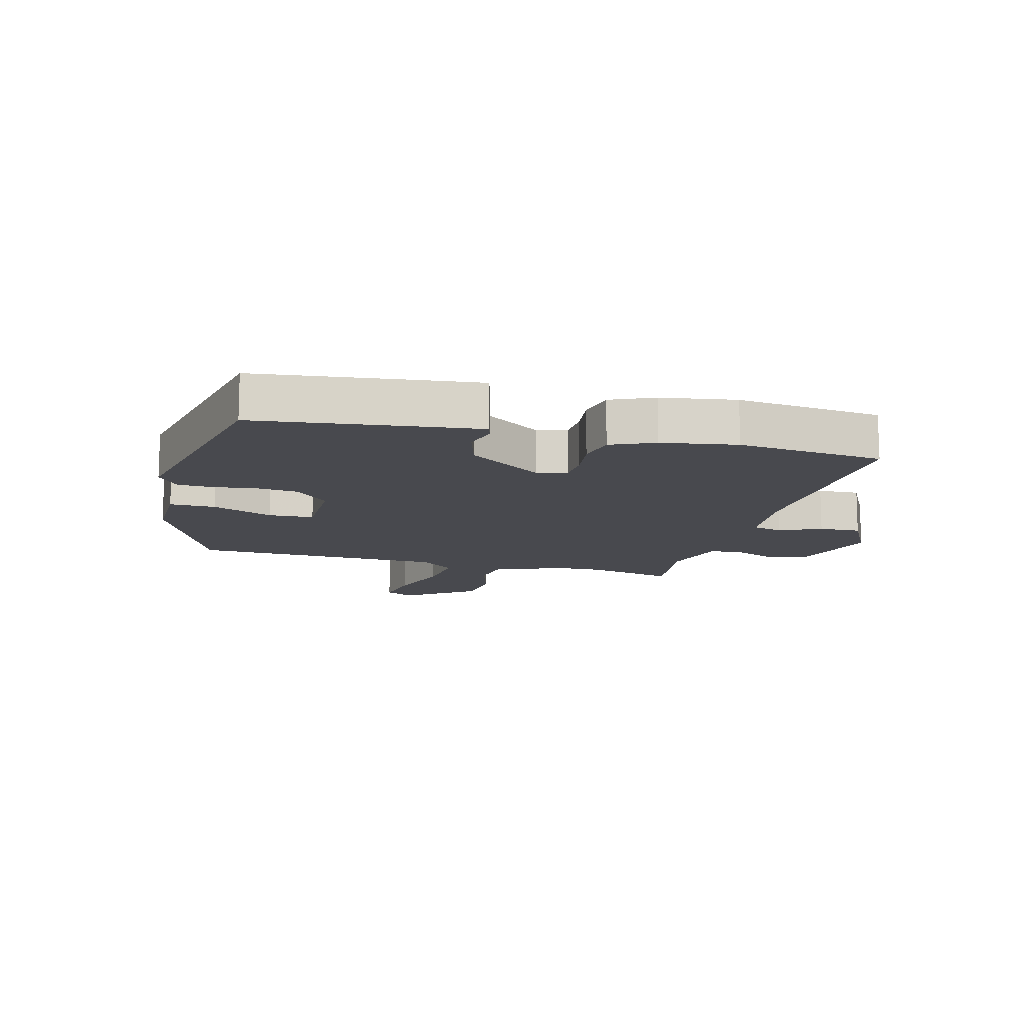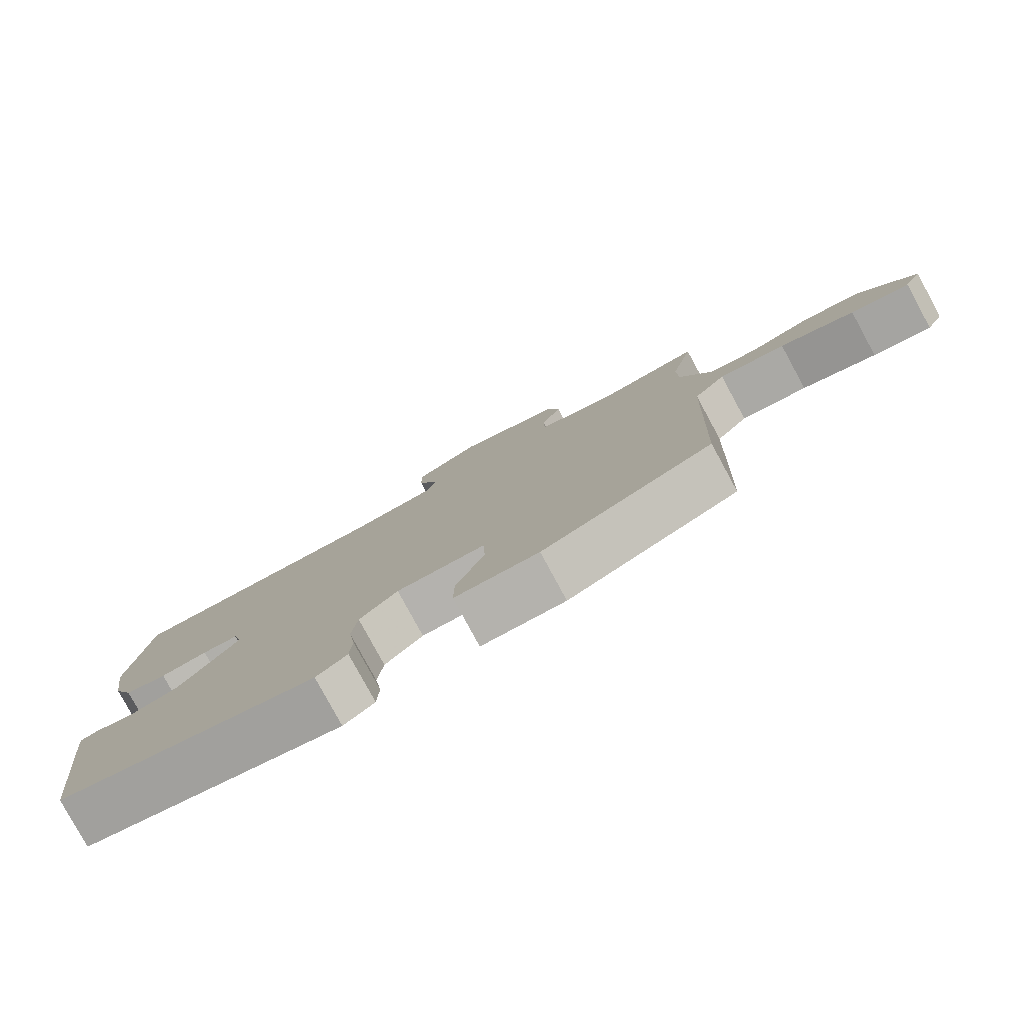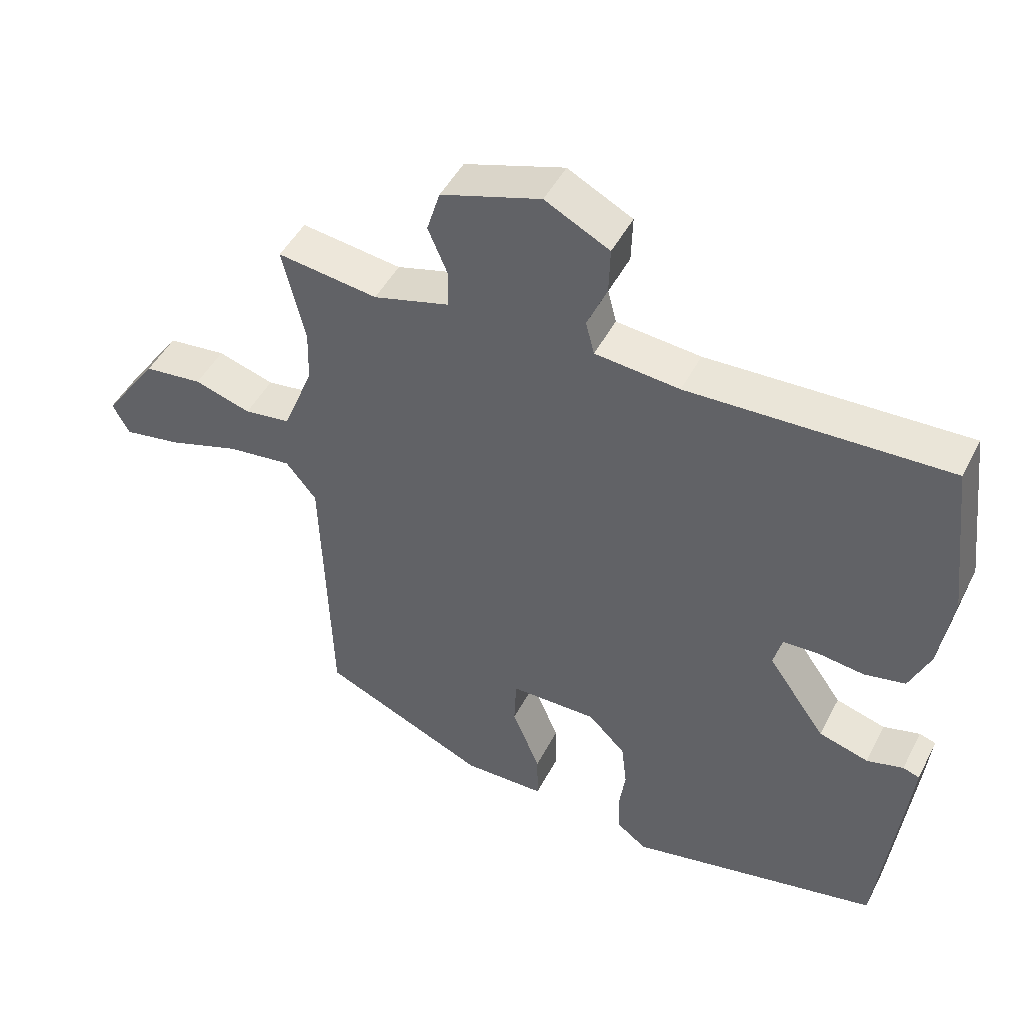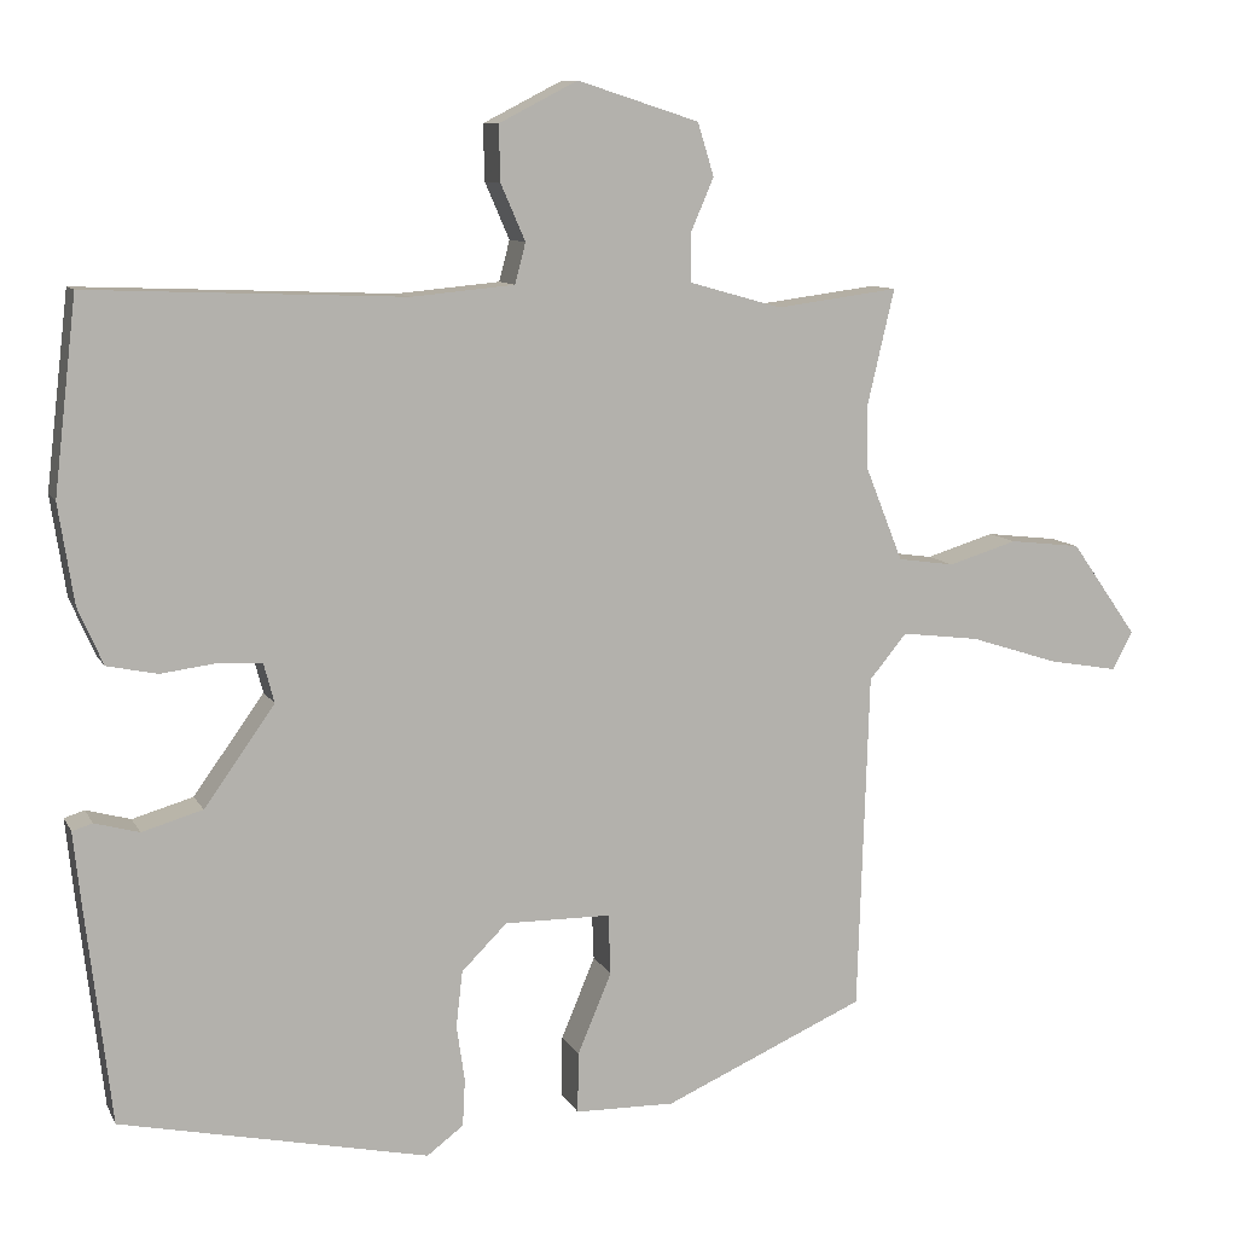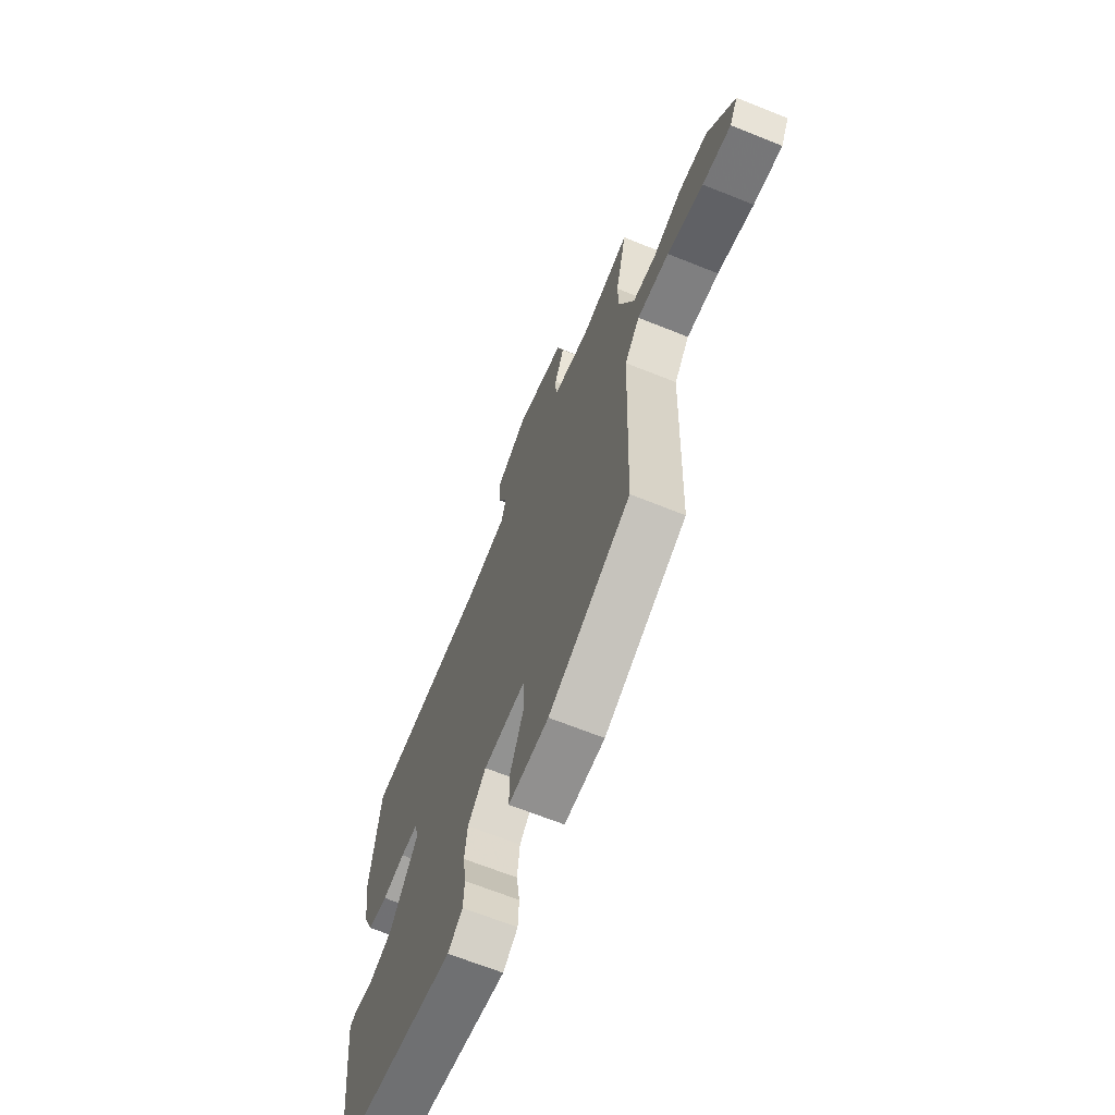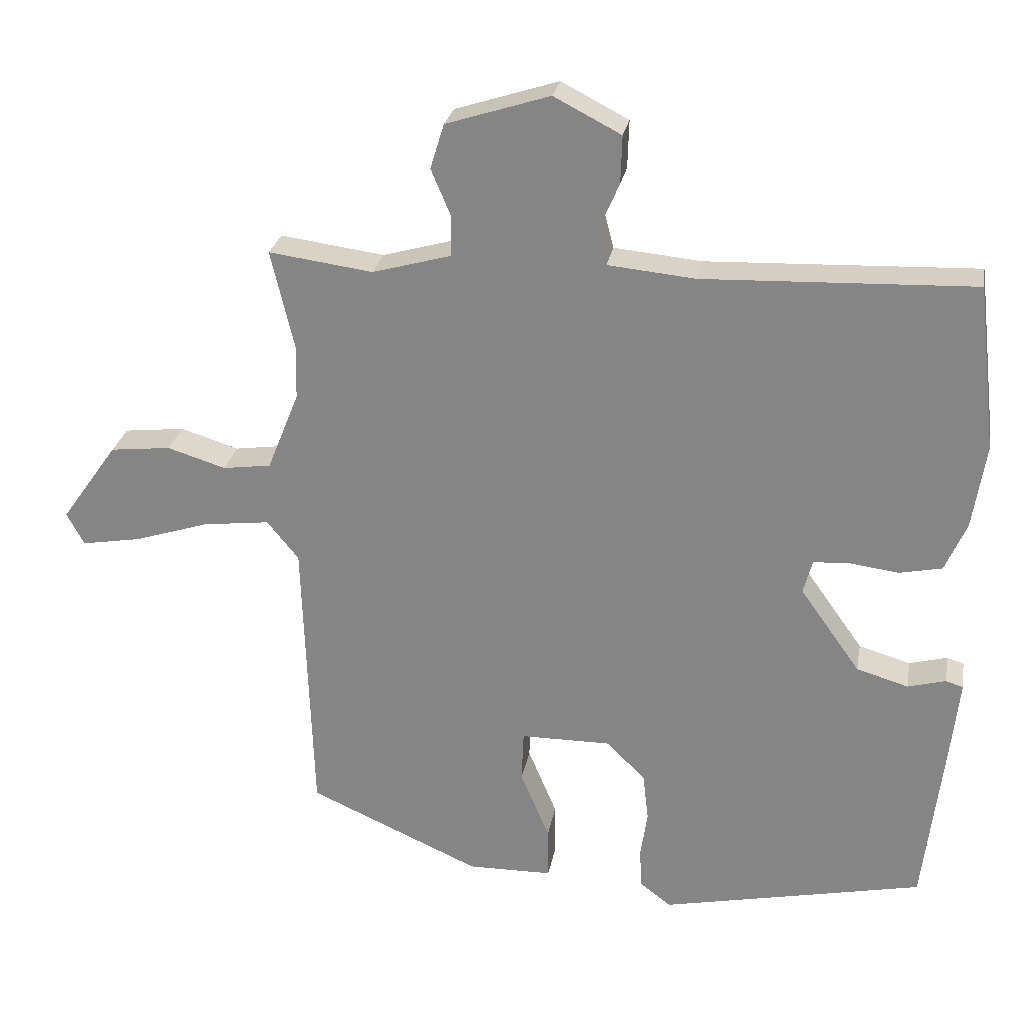
<metadata>
{"format":"obj","ext":"obj","renderer":"f3d","projection":"perspective","resolution":1024,"background":"white","views":[{"elev":-12.6,"azim":-104.5,"up":"+Y"},{"elev":-80.0,"azim":28.5,"up":"+Z"},{"elev":47.2,"azim":-153.7,"up":"+Z"},{"elev":9.5,"azim":-17.8,"up":"+Z"},{"elev":-66.6,"azim":68.0,"up":"+Z"},{"elev":26.4,"azim":-169.8,"up":"+Z"}]}
</metadata>
<code>
v -0.522 0.07 0.31
v -0.494 0.07 0.549
v -0.104 0.07 0.534
v 0.023 0.07 0.546
v 0.036 0.07 0.596
v 0.006 0.07 0.665
v 0.004 0.07 0.734
v 0.101 0.07 0.784
v 0.251 0.07 0.736
v 0.271 0.07 0.671
v 0.242 0.07 0.603
v 0.243 0.07 0.545
v 0.357 0.07 0.513
v 0.508 0.07 0.533
v 0.474 0.07 0.388
v 0.476 0.07 0.311
v 0.522 0.07 0.196
v 0.592 0.07 0.186
v 0.677 0.07 0.212
v 0.765 0.07 0.202
v 0.847 0.07 0.086
v 0.822 0.07 0.039
v 0.736 0.07 0.054
v 0.627 0.07 0.089
v 0.53 0.07 0.101
v 0.484 0.07 0.045
v 0.47 0.07 -0.373
v 0.221 0.07 -0.483
v 0.098 0.07 -0.481
v 0.099 0.07 -0.406
v 0.141 0.07 -0.306
v 0.138 0.07 -0.232
v 0.007 0.07 -0.231
v -0.049 0.07 -0.287
v -0.057 0.07 -0.356
v -0.047 0.07 -0.425
v -0.05 0.07 -0.483
v -0.095 0.07 -0.517
v -0.475 0.07 -0.436
v -0.506 0.07 -0.171
v -0.516 0.07 -0.077
v -0.491 0.07 -0.069
v -0.436 0.07 -0.084
v -0.361 0.07 -0.062
v -0.274 0.07 0.06
v -0.287 0.07 0.109
v -0.34 0.07 0.112
v -0.41 0.07 0.103
v -0.472 0.07 0.116
v -0.503 0.07 0.187
v -0.522 0 0.31
v -0.494 0 0.549
v -0.104 0 0.534
v 0.023 0 0.546
v 0.036 0 0.596
v 0.006 0 0.665
v 0.004 0 0.734
v 0.101 0 0.784
v 0.251 0 0.736
v 0.271 0 0.671
v 0.242 0 0.603
v 0.243 0 0.545
v 0.357 0 0.513
v 0.508 0 0.533
v 0.474 0 0.388
v 0.476 0 0.311
v 0.522 0 0.196
v 0.592 0 0.186
v 0.677 0 0.212
v 0.765 0 0.202
v 0.847 0 0.086
v 0.822 0 0.039
v 0.736 0 0.054
v 0.627 0 0.089
v 0.53 0 0.101
v 0.484 0 0.045
v 0.47 0 -0.373
v 0.221 0 -0.483
v 0.098 0 -0.481
v 0.099 0 -0.406
v 0.141 0 -0.306
v 0.138 0 -0.232
v 0.007 0 -0.231
v -0.049 0 -0.287
v -0.057 0 -0.356
v -0.047 0 -0.425
v -0.05 0 -0.483
v -0.095 0 -0.517
v -0.475 0 -0.436
v -0.506 0 -0.171
v -0.516 0 -0.077
v -0.491 0 -0.069
v -0.436 0 -0.084
v -0.361 0 -0.062
v -0.274 0 0.06
v -0.287 0 0.109
v -0.34 0 0.112
v -0.41 0 0.103
v -0.472 0 0.116
v -0.503 0 0.187
f 47 48 49 50
f 46 47 50 1
f 40 41 42 43
f 40 43 44
f 39 40 44
f 38 39 44 45
f 35 36 37 38
f 34 35 38 45
f 28 29 30 31
f 26 27 28 31
f 25 26 31 32
f 21 22 23 24
f 21 24 25
f 18 19 20 21
f 17 18 21 25
f 16 17 25 32
f 13 14 15
f 12 13 15 16
f 8 9 10 11
f 8 11 12
f 5 6 7 8
f 4 5 8 12
f 3 4 12 16
f 46 1 2 3
f 33 34 45 46
f 32 33 46
f 3 16 32 46
f 100 99 98 97
f 51 100 97 96
f 93 92 91 90
f 94 93 90
f 94 90 89
f 95 94 89 88
f 88 87 86 85
f 95 88 85 84
f 81 80 79 78
f 81 78 77 76
f 82 81 76 75
f 74 73 72 71
f 75 74 71
f 71 70 69 68
f 75 71 68 67
f 82 75 67 66
f 65 64 63
f 66 65 63 62
f 61 60 59 58
f 62 61 58
f 58 57 56 55
f 62 58 55 54
f 66 62 54 53
f 53 52 51 96
f 96 95 84 83
f 96 83 82
f 96 82 66 53
f 1 51 52 2
f 2 52 53 3
f 3 53 54 4
f 4 54 55 5
f 5 55 56 6
f 6 56 57 7
f 7 57 58 8
f 8 58 59 9
f 9 59 60 10
f 10 60 61 11
f 11 61 62 12
f 12 62 63 13
f 13 63 64 14
f 14 64 65 15
f 15 65 66 16
f 16 66 67 17
f 17 67 68 18
f 18 68 69 19
f 19 69 70 20
f 20 70 71 21
f 21 71 72 22
f 22 72 73 23
f 23 73 74 24
f 24 74 75 25
f 25 75 76 26
f 26 76 77 27
f 27 77 78 28
f 28 78 79 29
f 29 79 80 30
f 30 80 81 31
f 31 81 82 32
f 32 82 83 33
f 33 83 84 34
f 34 84 85 35
f 35 85 86 36
f 36 86 87 37
f 37 87 88 38
f 38 88 89 39
f 39 89 90 40
f 40 90 91 41
f 41 91 92 42
f 42 92 93 43
f 43 93 94 44
f 44 94 95 45
f 45 95 96 46
f 46 96 97 47
f 47 97 98 48
f 48 98 99 49
f 49 99 100 50
f 50 100 51 1

</code>
